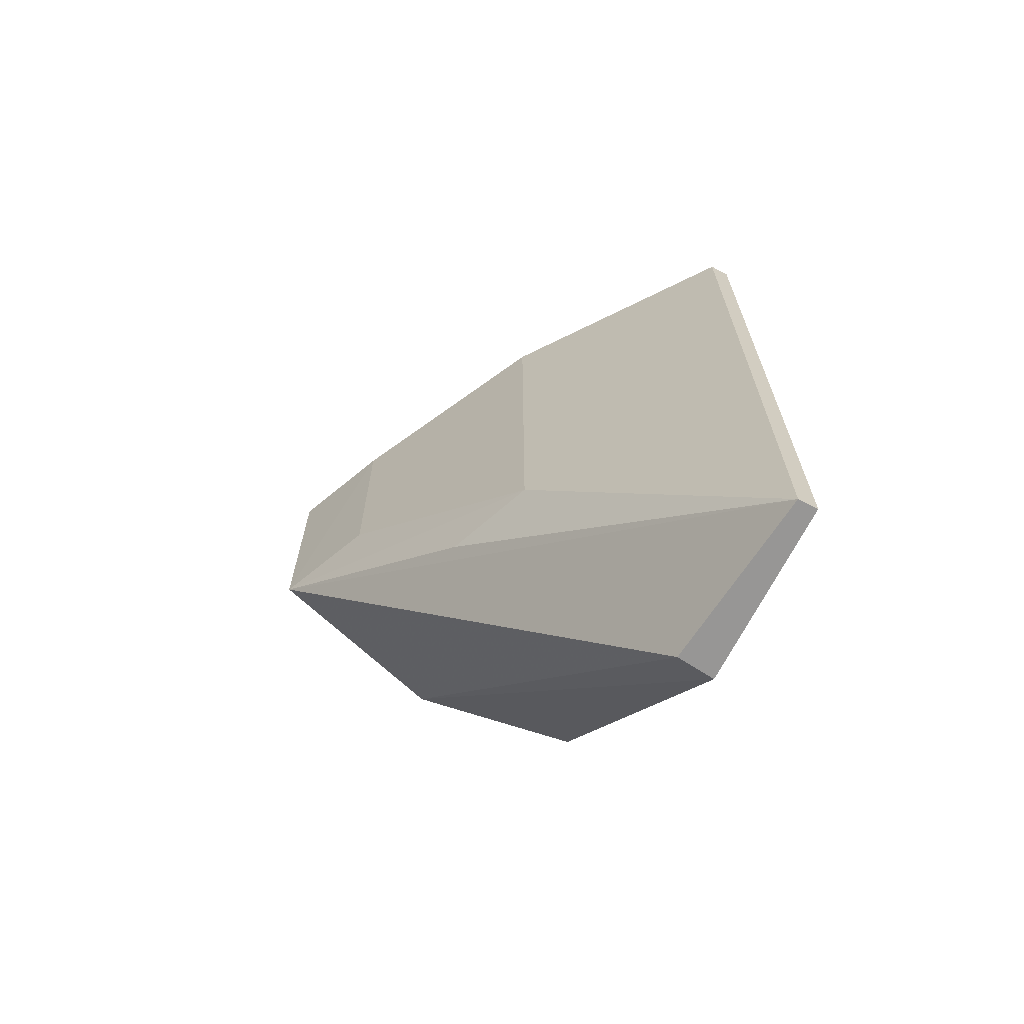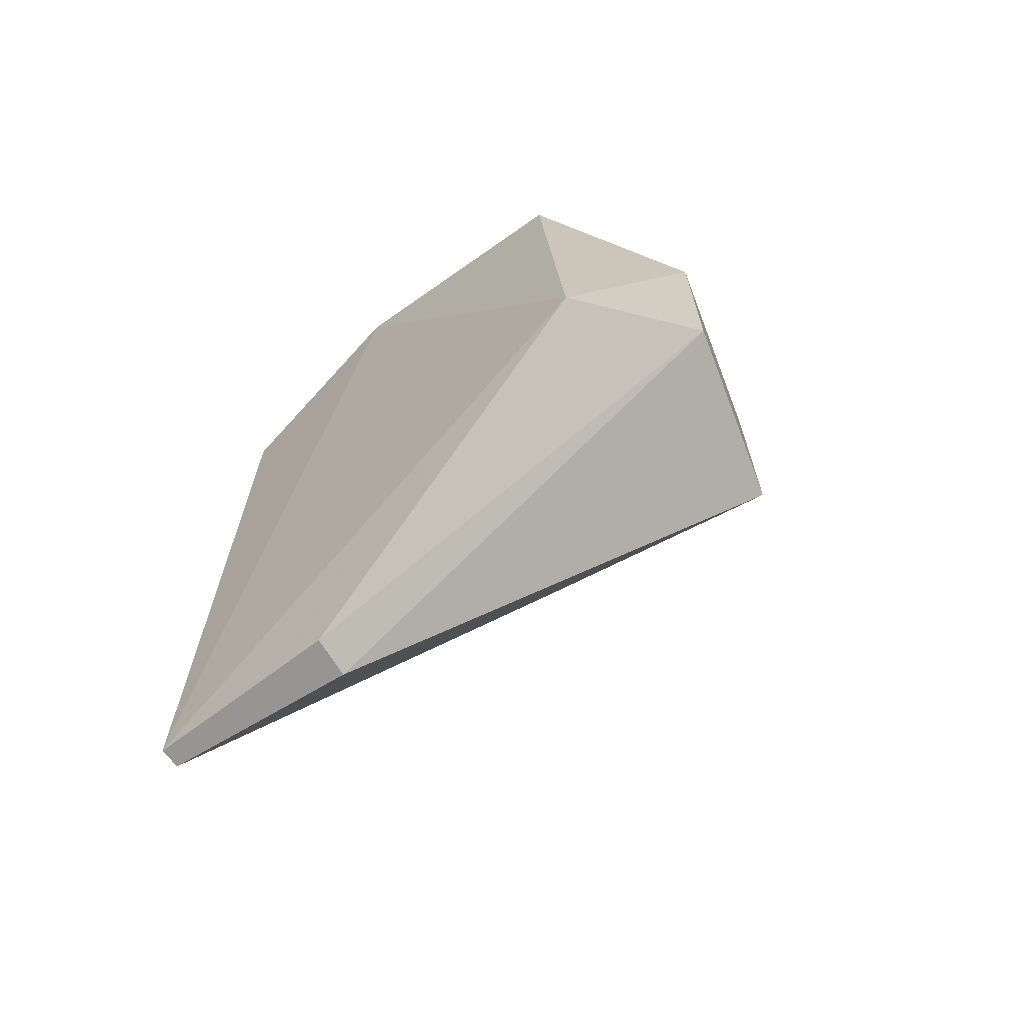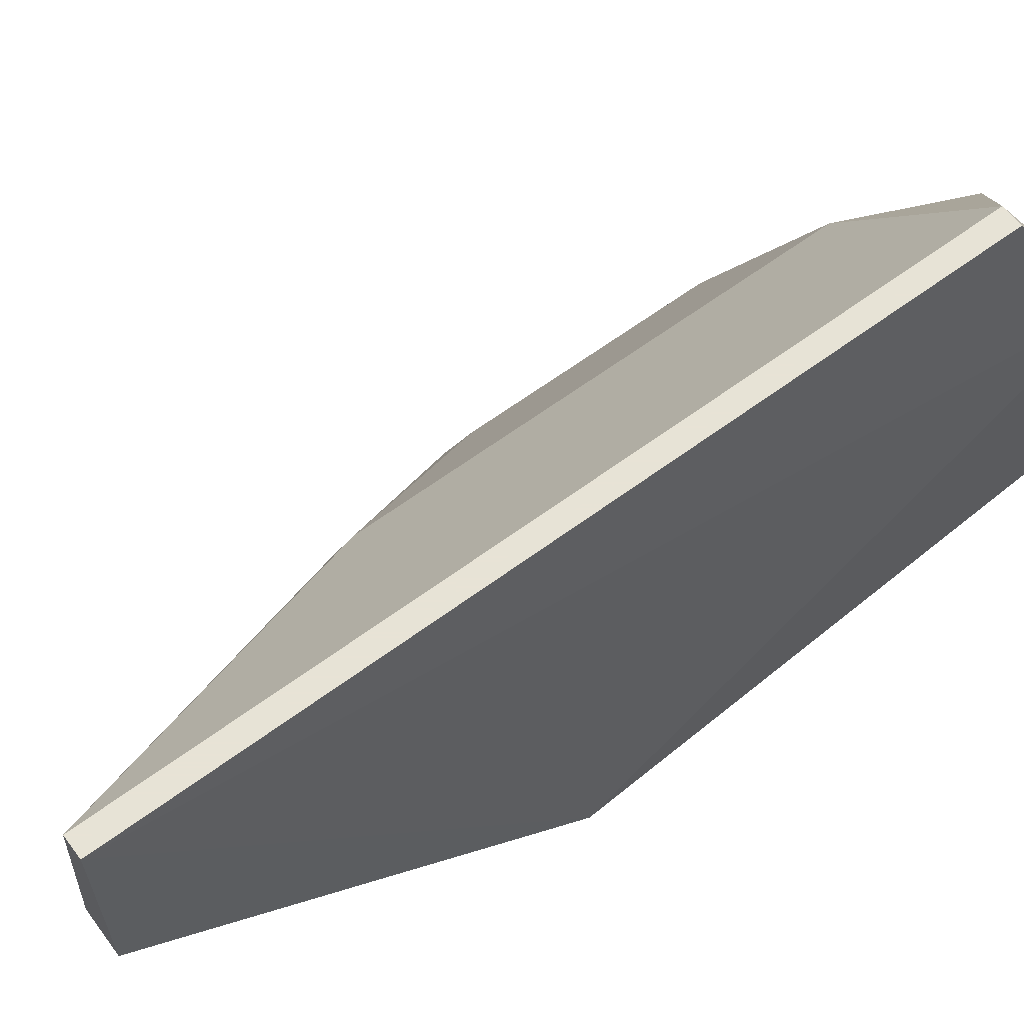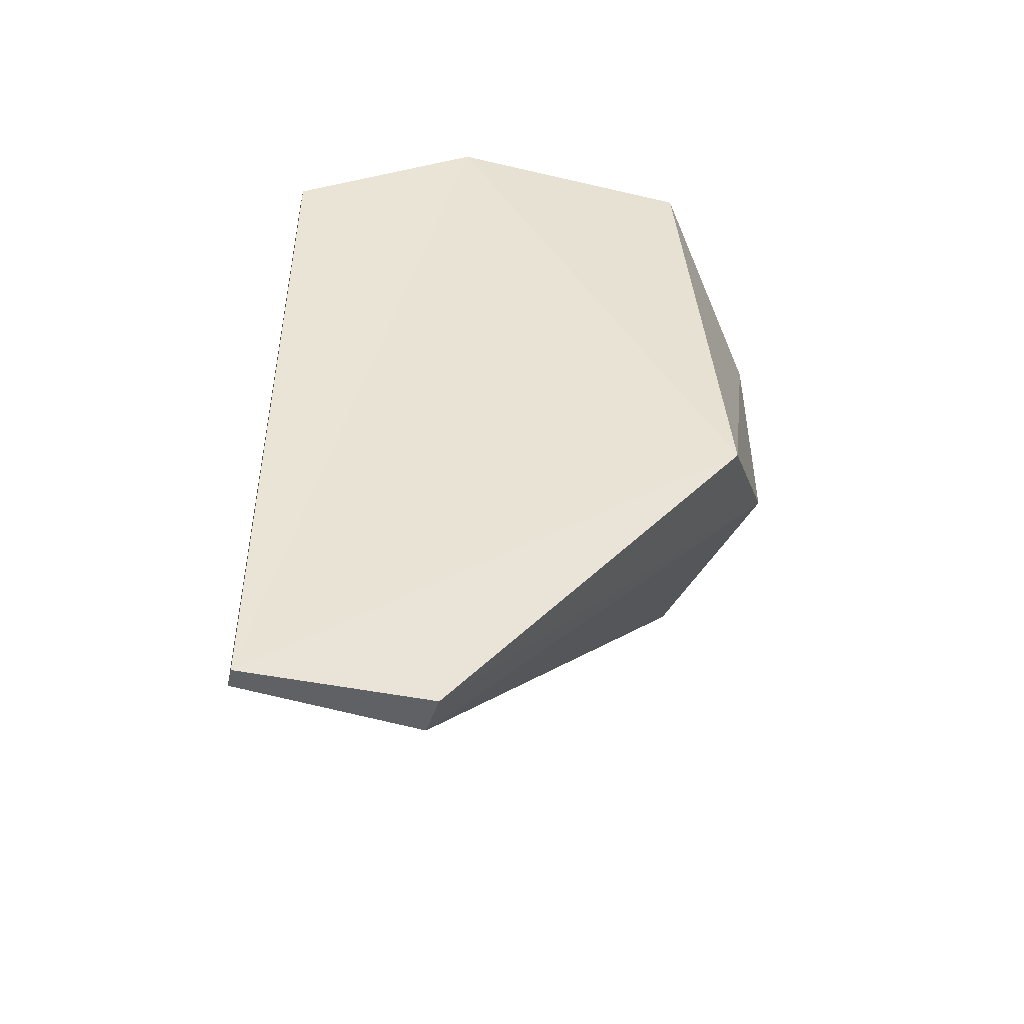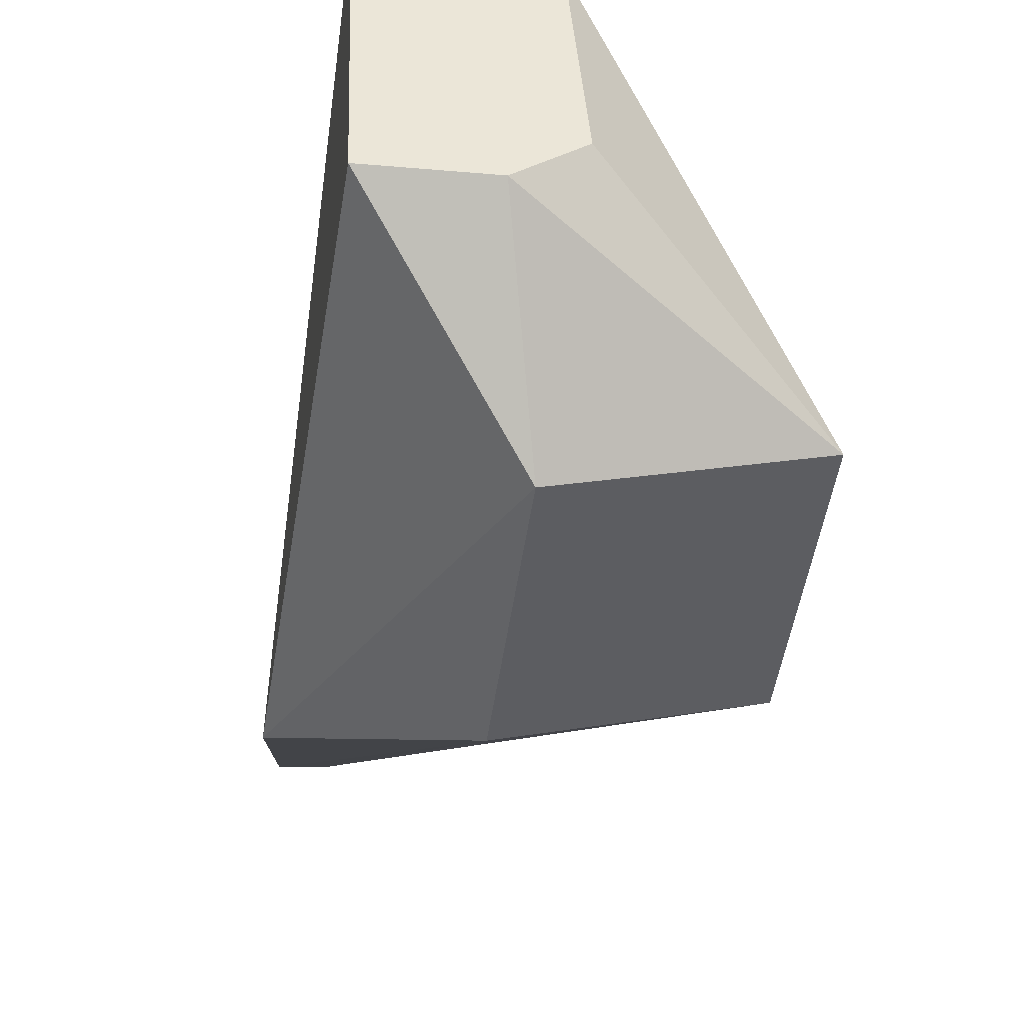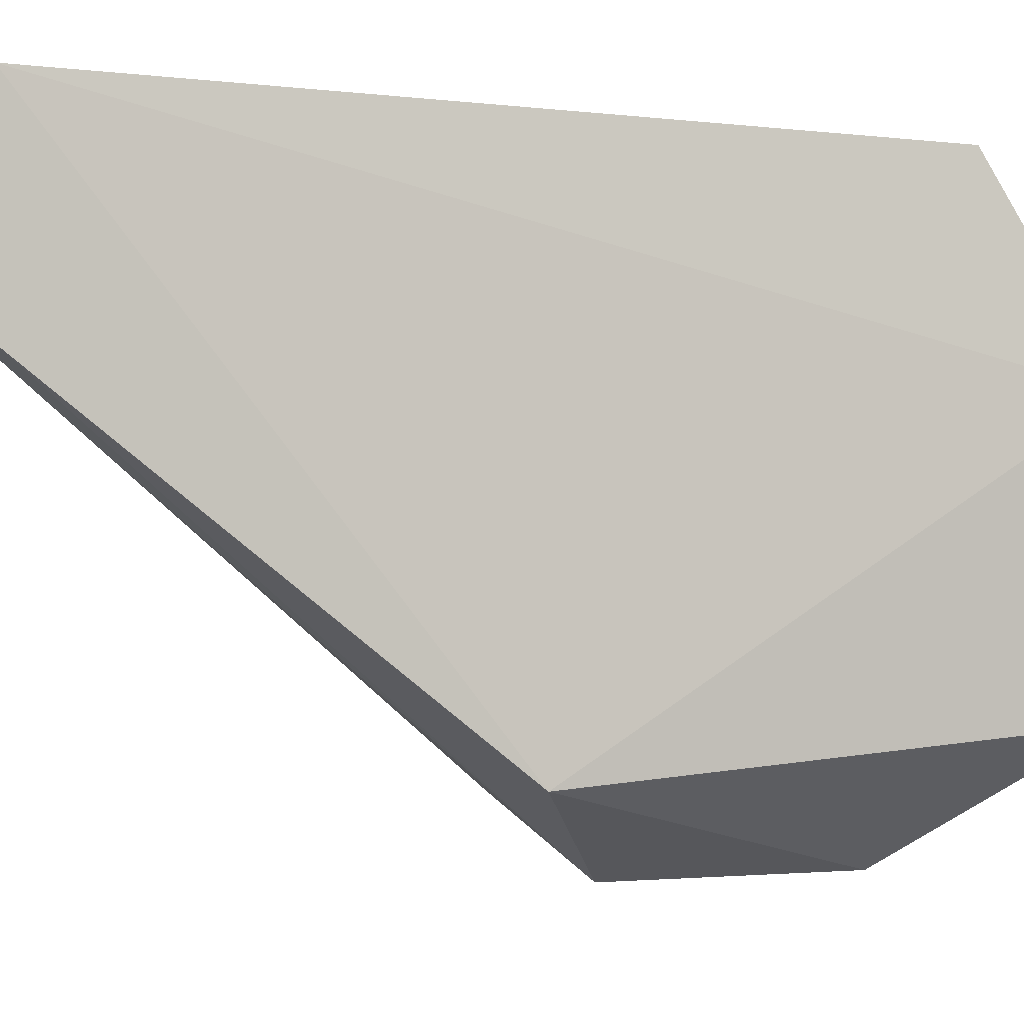
<metadata>
{"format":"obj","ext":"obj","renderer":"f3d","projection":"perspective","resolution":1024,"background":"white","views":[{"elev":-67.9,"azim":152.8,"up":"+Z"},{"elev":-67.6,"azim":-52.8,"up":"+Z"},{"elev":62.6,"azim":-126.9,"up":"+Y"},{"elev":-48.6,"azim":-102.7,"up":"+Z"},{"elev":-45.4,"azim":-7.6,"up":"+Y"},{"elev":-2.0,"azim":-115.0,"up":"+Y"}]}
</metadata>
<code>
v -0.0312 0.03424 0.007464
v -0.02674 0.02764 0.004223
v -0.03013 0.03439 0.004823
v -0.03405 0.03909 -0.01252
v -0.03459 0.02817 -0.003725
v -0.03013 0.03439 -0.005397
v -0.0336 0.03909 0.004823
v -0.02769 0.02988 0.004223
v -0.03426 0.02901 0.007464
v -0.02673 0.02765 -0.001217
v -0.0336 0.03909 -0.01252
v -0.03123 0.02635 0.004223
v -0.03085 0.03005 0.007464
v -0.03445 0.03483 0.007464
v -0.02769 0.02988 -0.001217
v -0.02933 0.03235 -0.005397
v -0.03317 0.03506 -0.01252
v -0.03205 0.02911 0.007464
v -0.03123 0.02635 -0.001217
v -0.03405 0.03909 0.004823
v -0.03407 0.03496 -0.01252
f 7 1 3
f 7 3 6
f 8 1 2
f 8 3 1
f 8 6 3
f 10 8 2
f 11 7 6
f 11 4 7
f 12 9 5
f 13 2 1
f 14 9 1
f 14 1 7
f 14 4 5
f 14 5 9
f 15 10 6
f 15 6 8
f 15 8 10
f 16 11 6
f 16 6 10
f 16 10 11
f 17 11 10
f 17 4 11
f 18 12 2
f 18 9 12
f 18 2 13
f 18 13 1
f 18 1 9
f 19 10 2
f 19 2 12
f 19 12 5
f 19 17 10
f 20 14 7
f 20 7 4
f 20 4 14
f 21 5 4
f 21 4 17
f 21 19 5
f 21 17 19

</code>
